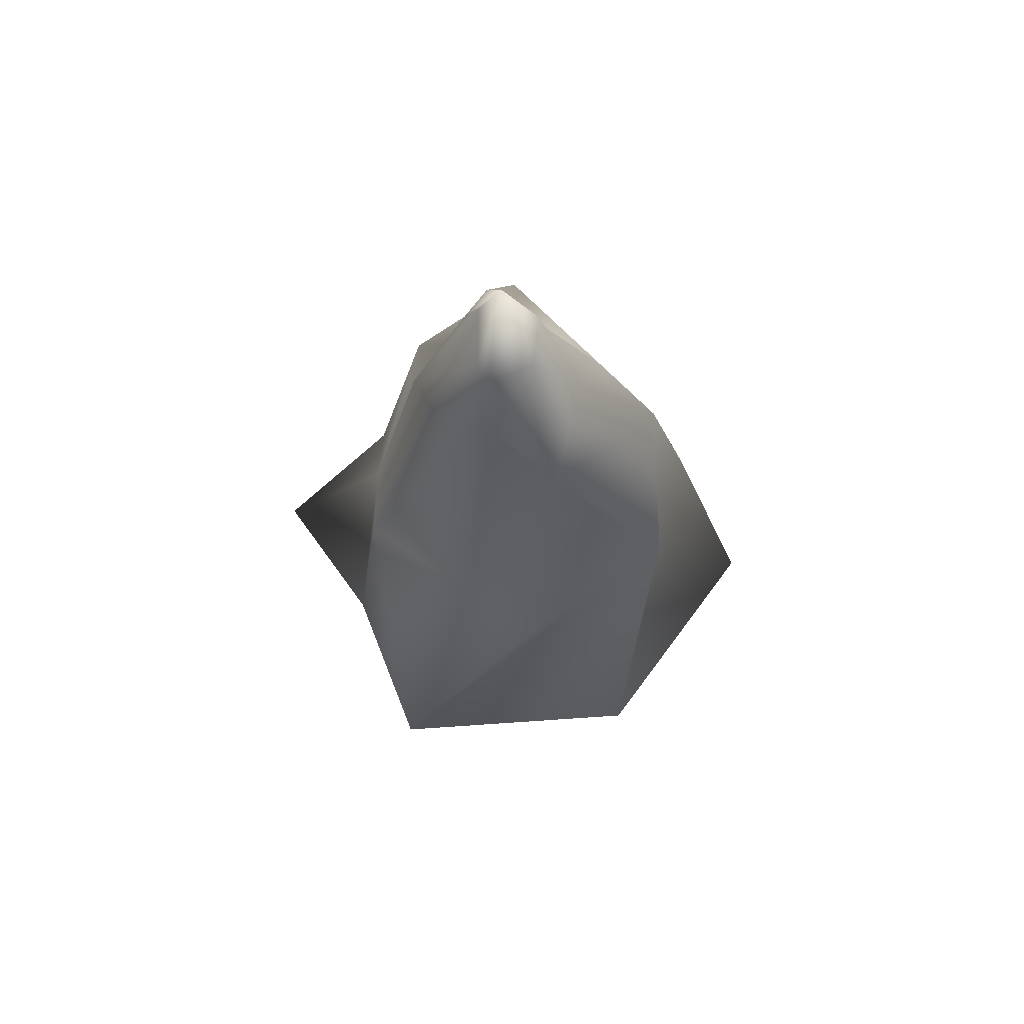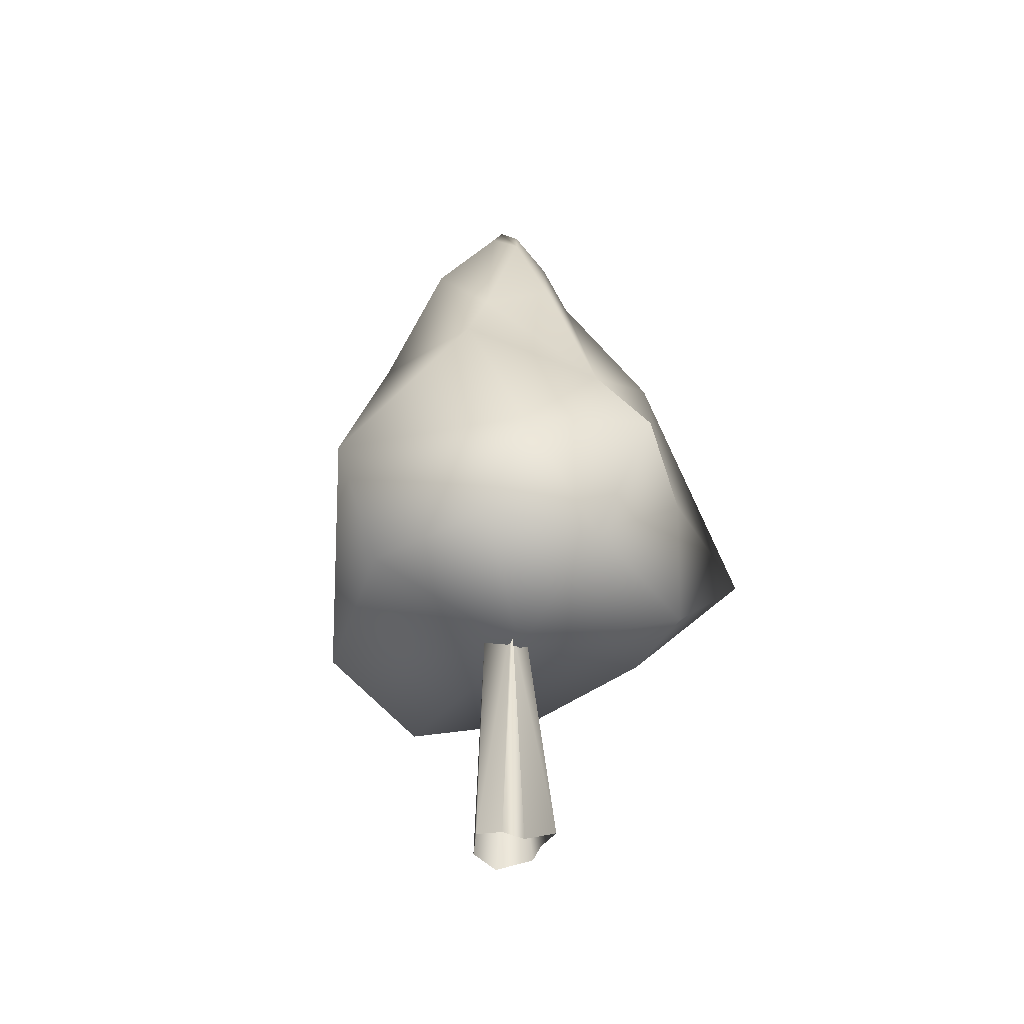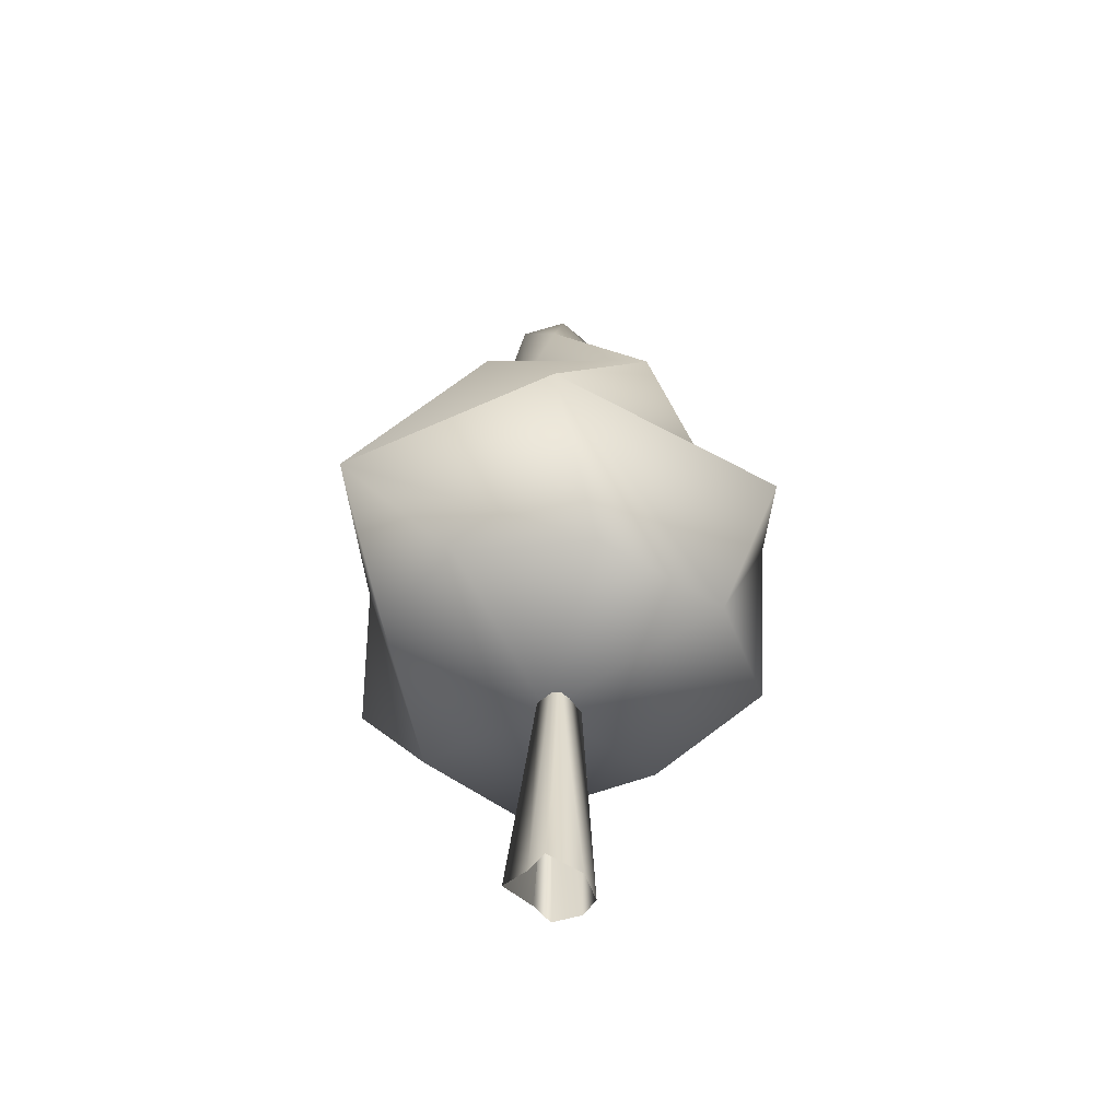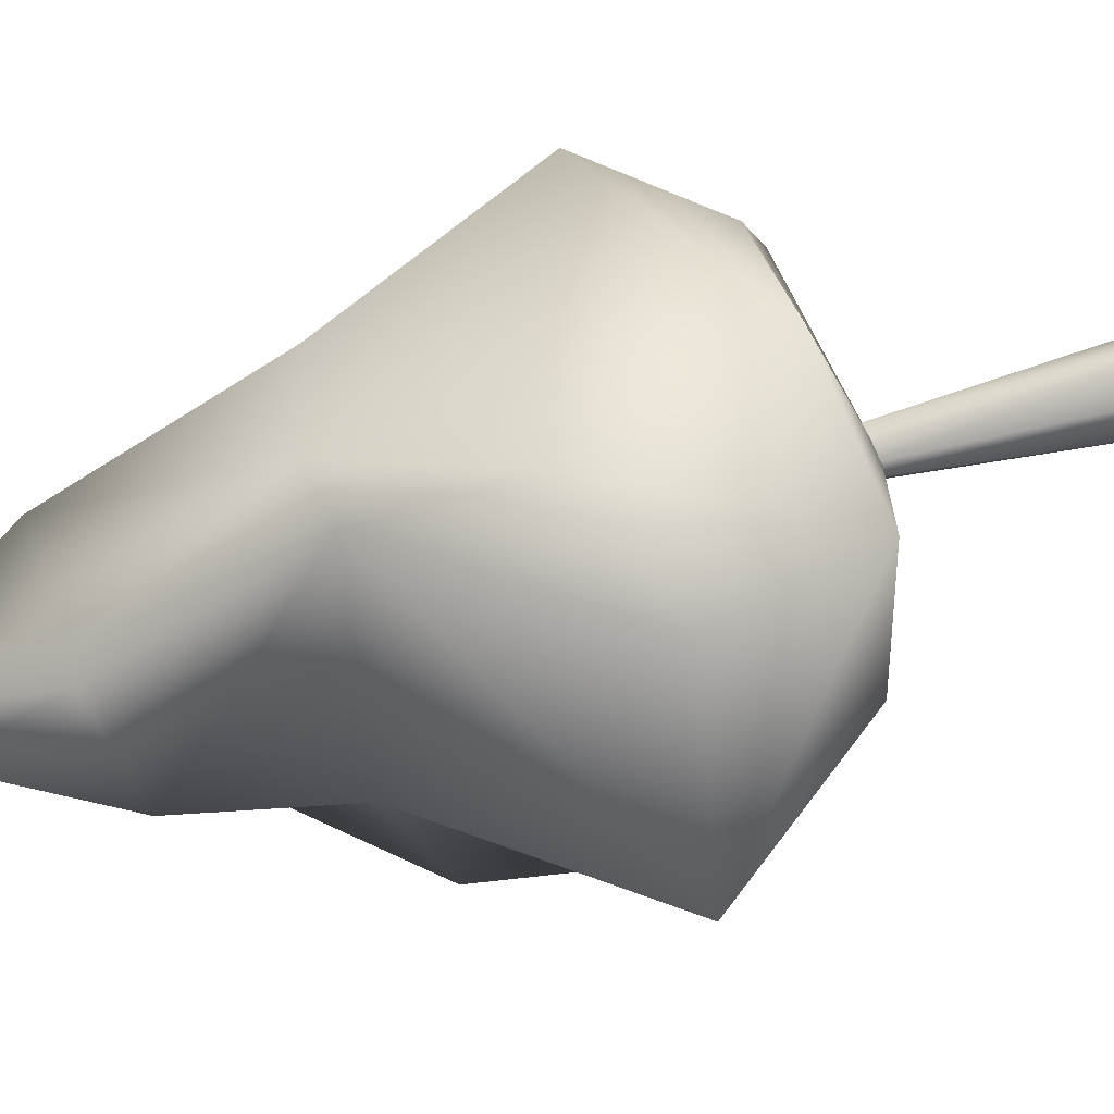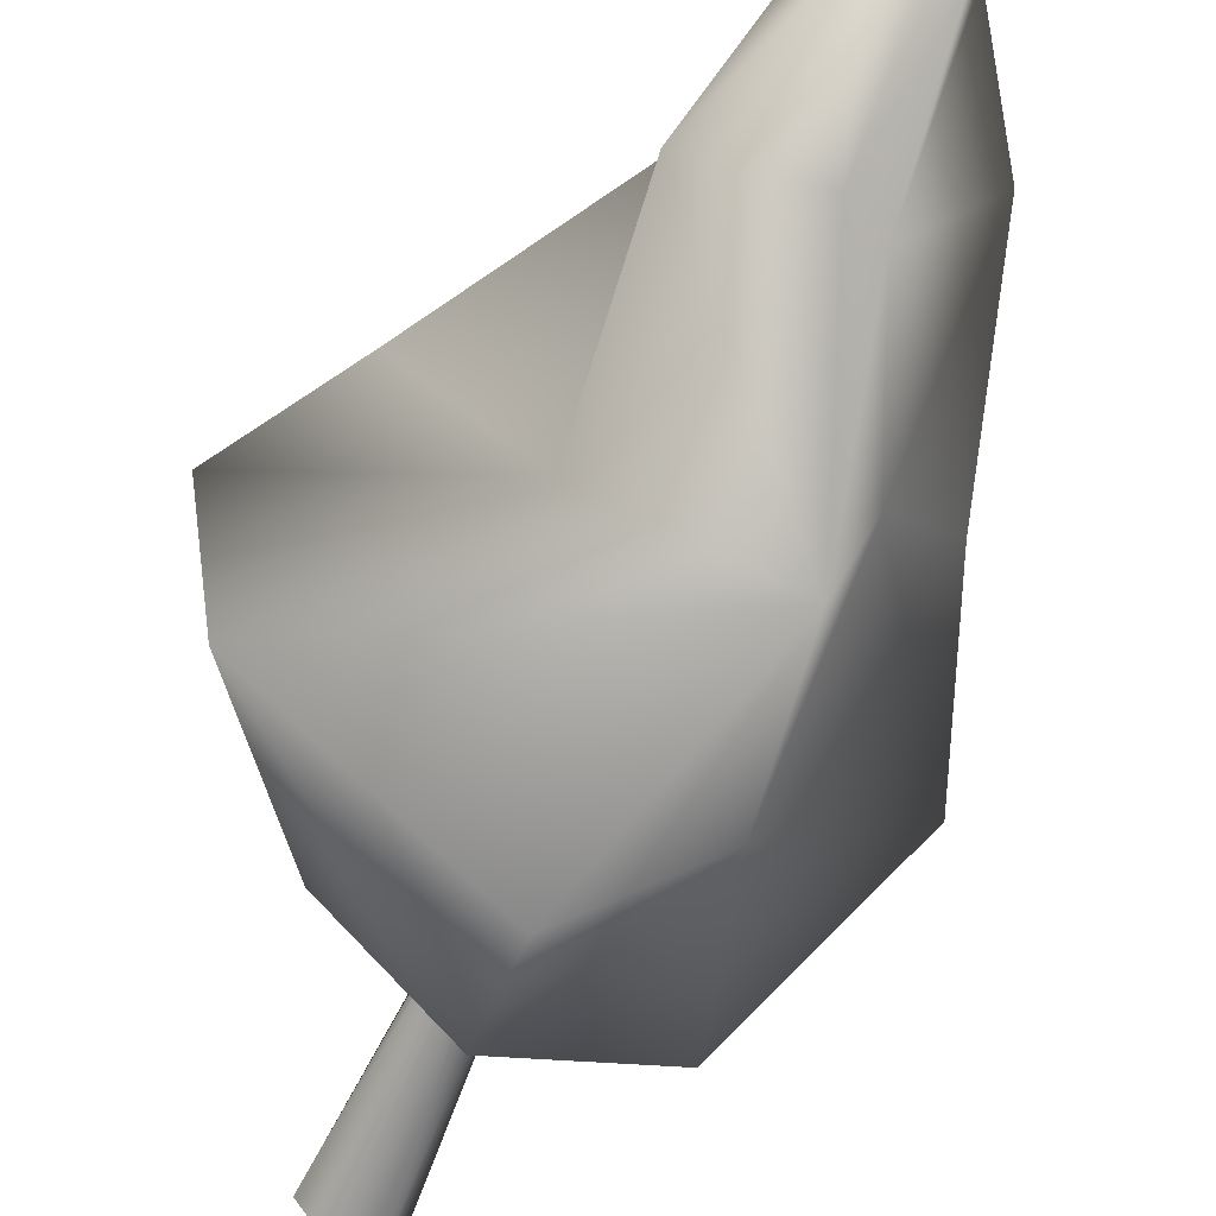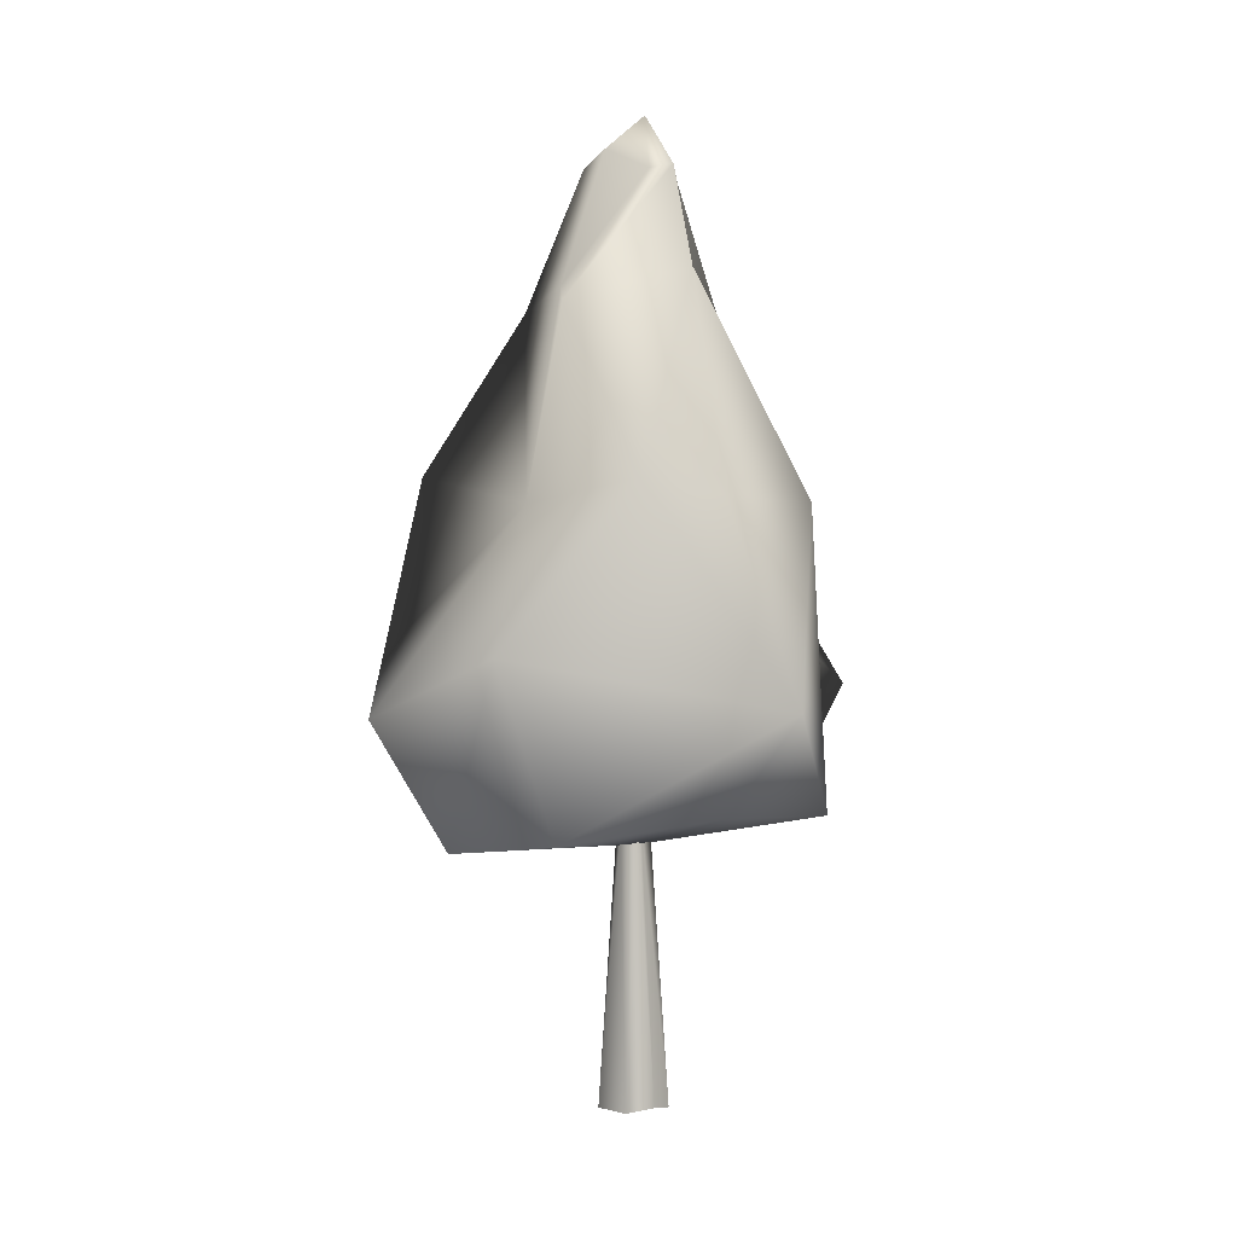
<metadata>
{"format":"obj","ext":"obj","renderer":"f3d","projection":"perspective","resolution":1024,"background":"white","views":[{"elev":67.0,"azim":94.1,"up":"+Y"},{"elev":-43.0,"azim":-36.9,"up":"+Y"},{"elev":-52.8,"azim":122.9,"up":"+Y"},{"elev":-78.0,"azim":-75.2,"up":"+Z"},{"elev":-64.4,"azim":157.7,"up":"+Z"},{"elev":4.6,"azim":-123.3,"up":"+Y"}]}
</metadata>
<code>
o pine_01
v 0.05797 0.9375 0.01266
v -0.01846 1.001 0.003231
v 0.003074 0.2567 0.01348
v 0.1868 0.3207 0.006671
v 0.1343 0.2983 -0.1364
v 0.03845 0.9501 -0.03361
v -0.007467 0.9666 -0.03722
v -0.03409 0.9477 -0.002751
v -0.04433 0.9521 0.02043
v -0.1418 0.2946 0.1448
v -0.0209 0.9353 0.04177
v -0.008823 0.9748 0.02613
v 0.1633 0.3113 0.1157
v 0.04021 0.9444 0.02322
v 0.03916 0.8194 0.07031
v 0.1031 0.6377 0.1442
v 0.05242 0.8345 0.01942
v 0.2815 0.4358 0.09411
v 0.1226 0.4302 0.1694
v -0.01953 0.2968 0.1874
v -0.006318 0.4103 0.2721
v 0.02086 0.6066 0.1493
v -0.01667 0.786 0.1013
v -0.06004 0.8056 0.02693
v -0.1505 0.6138 0.1155
v -0.1031 0.45 0.1637
v -0.262 0.4186 0.0199
v -0.1848 0.3109 -0.01084
v -0.1811 0.6239 -0.0129
v -0.1128 0.8454 -0.003755
v -0.03606 0.8136 -0.1059
v -0.1118 0.6408 -0.06284
v -0.08829 0.47 -0.2163
v -0.00161 0.8292 -0.08614
v 0.1046 0.806 -0.06359
v -0.07831 0.6159 -0.1739
v 0.1022 0.6378 -0.1875
v 0.2483 0.4441 -0.157
v 0.01103 0.2669 -0.2111
v 0.2122 0.6163 -0.04418
v 0.04025 -0.003314 -0.01288
v 0.01156 0.2579 -0.01219
v 0.007883 -0.01605 -0.03624
v -0.000302 0.2776 -0.01428
v -0.02801 0.2751 -0.0122
v -0.02915 -0.01547 -0.02658
v -0.005215 0.2898 0.00748
v -0.04408 -0.009844 -0.001035
v -0.00934 0.2696 0.01712
v -0.03027 -0.01639 0.02636
v -0.004634 0.2901 0.008296
v -0.002901 -0.01545 0.02881
v 0.01098 0.2774 0.01551
v 0.02737 -0.004801 0.04508
v 0.01369 0.28 -0.001513
v 0.03048 -0.003858 0.01357
v -0.1331 0.2914 -0.1751
v 0.02322 0.4051 -0.2919
f 41 43 42
f 43 44 42
f 45 44 46
f 44 43 46
f 47 45 48
f 45 46 48
f 49 47 50
f 47 48 50
f 51 49 52
f 49 50 52
f 53 51 54
f 51 52 54
f 55 53 56
f 53 54 56
f 42 55 41
f 55 56 41
f 38 18 5
f 1 6 2
f 38 37 18
f 17 37 35
f 3 5 4
f 1 35 6
f 3 39 5
f 6 7 2
f 1 17 35
f 7 8 2
f 40 18 37
f 3 57 39
f 57 3 28
f 2 8 9
f 11 2 9
f 10 28 3
f 10 3 20
f 2 11 12
f 14 2 12
f 40 37 17
f 13 20 3
f 13 3 4
f 14 1 2
f 1 14 15
f 1 15 17
f 16 17 15
f 16 40 17
f 16 18 40
f 16 19 18
f 4 18 13
f 13 18 19
f 19 21 20
f 13 19 20
f 22 19 16
f 22 21 19
f 22 15 23
f 22 16 15
f 14 12 23
f 14 23 15
f 11 23 12
f 24 23 11
f 22 23 24
f 22 24 25
f 22 25 26
f 22 26 21
f 20 21 26
f 10 20 26
f 10 26 27
f 10 27 28
f 29 27 25
f 25 27 26
f 30 25 24
f 29 25 30
f 24 11 9
f 24 9 30
f 31 9 8
f 31 30 9
f 31 32 30
f 29 30 32
f 29 32 27
f 32 33 27
f 57 27 33
f 57 28 27
f 39 33 58
f 57 33 39
f 36 33 32
f 36 58 33
f 36 31 34
f 36 32 31
f 7 34 8
f 31 8 34
f 34 7 6
f 6 35 34
f 34 35 36
f 35 37 36
f 38 36 37
f 38 58 36
f 38 39 58
f 38 5 39
f 4 5 18

</code>
